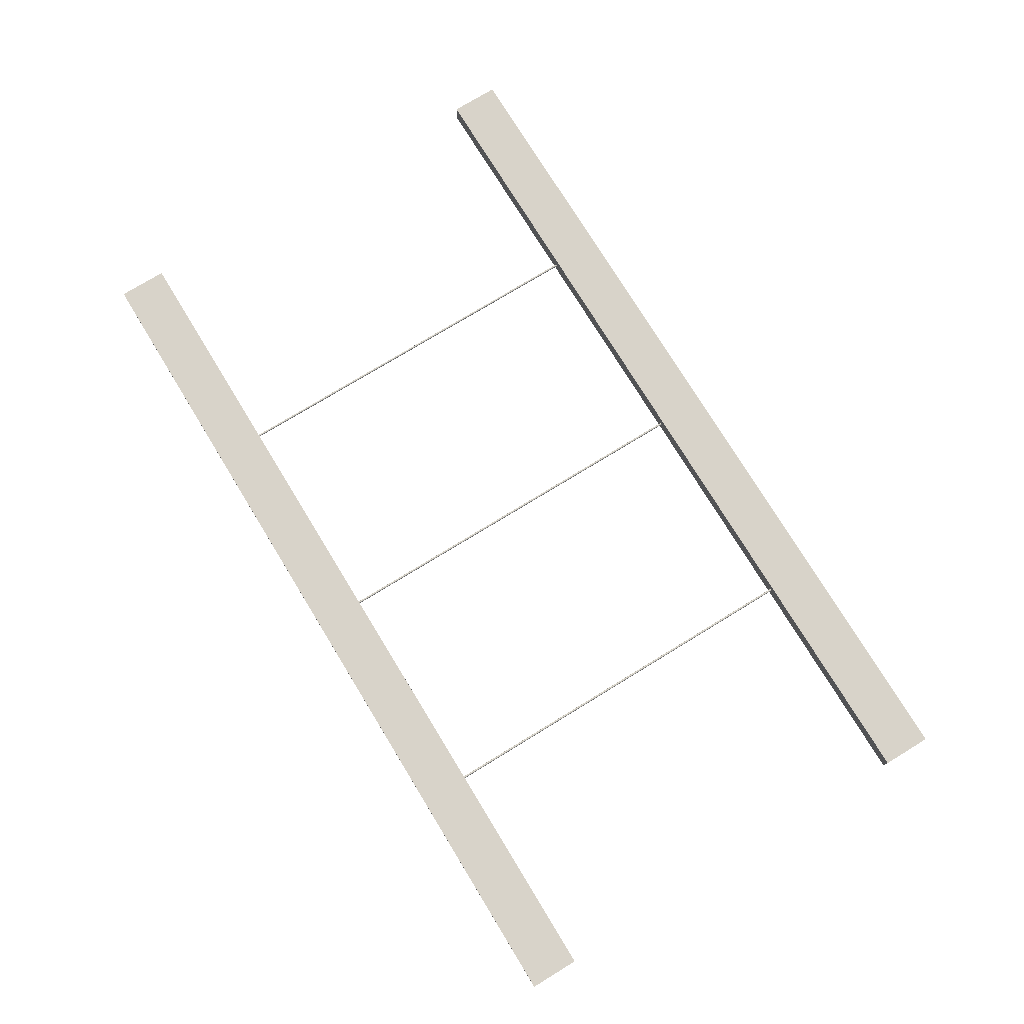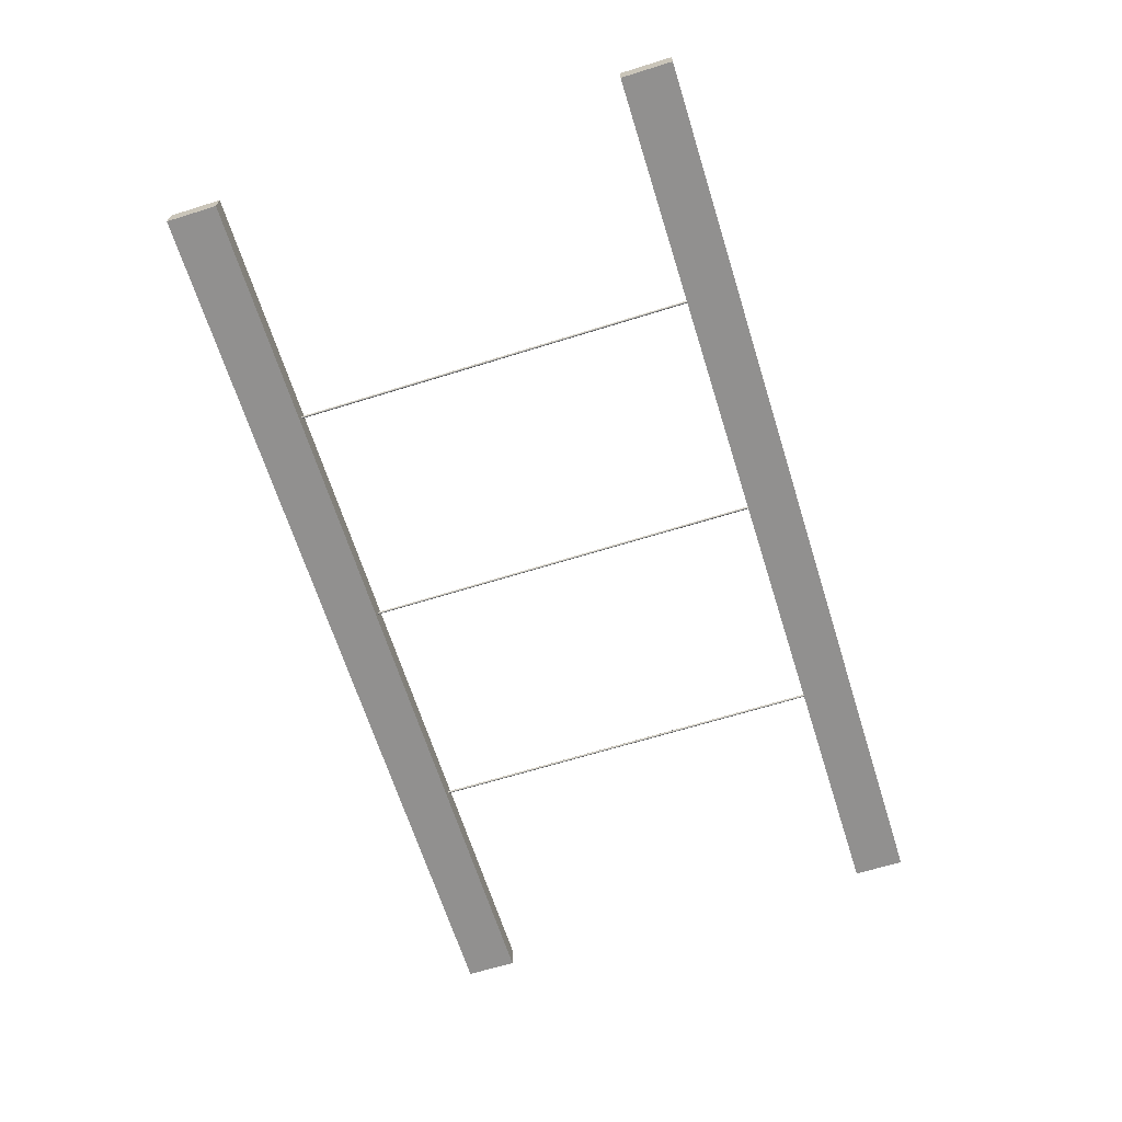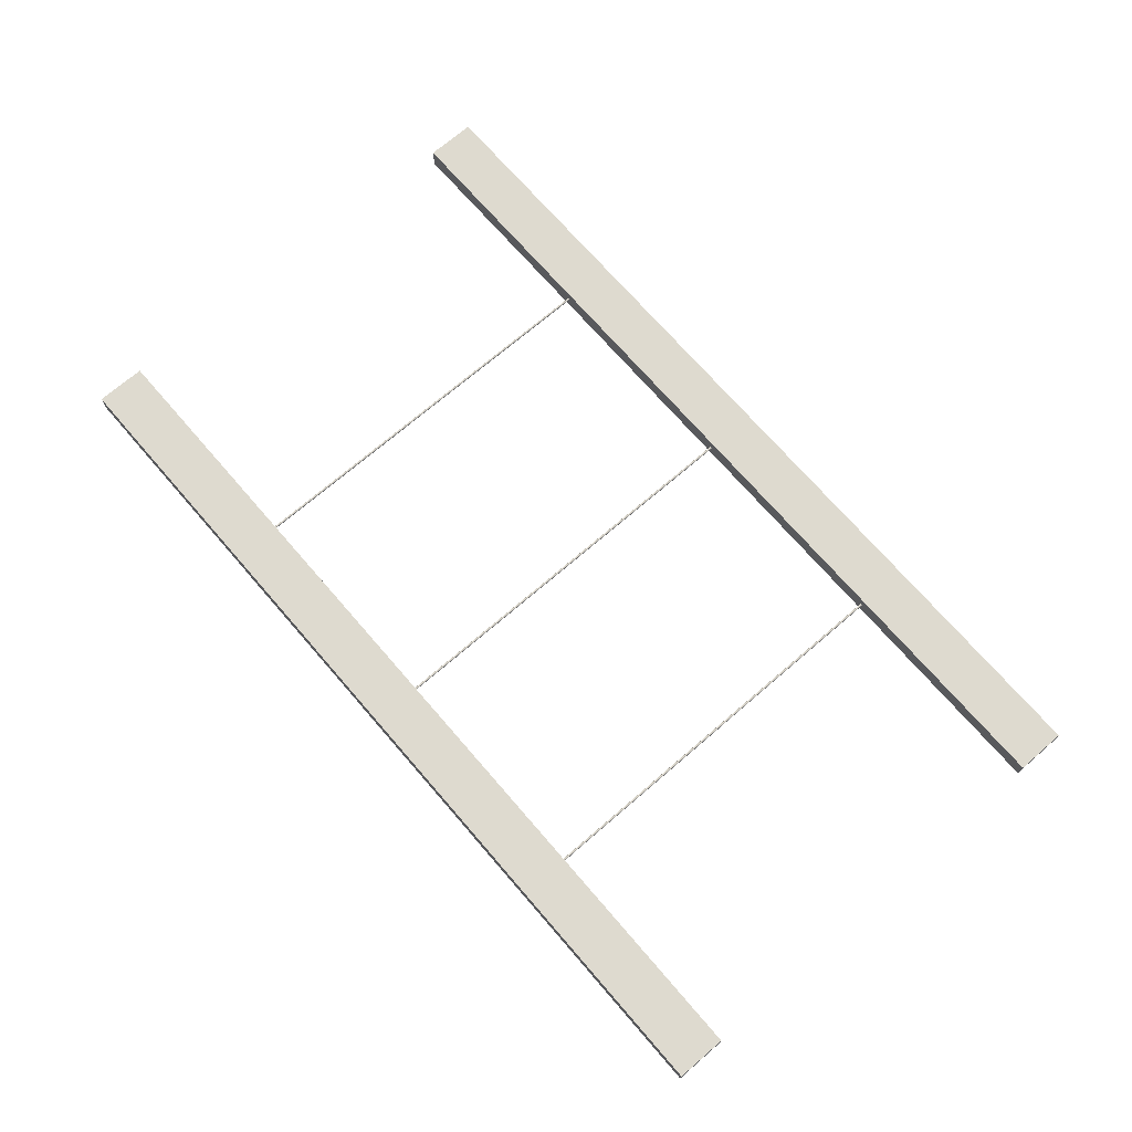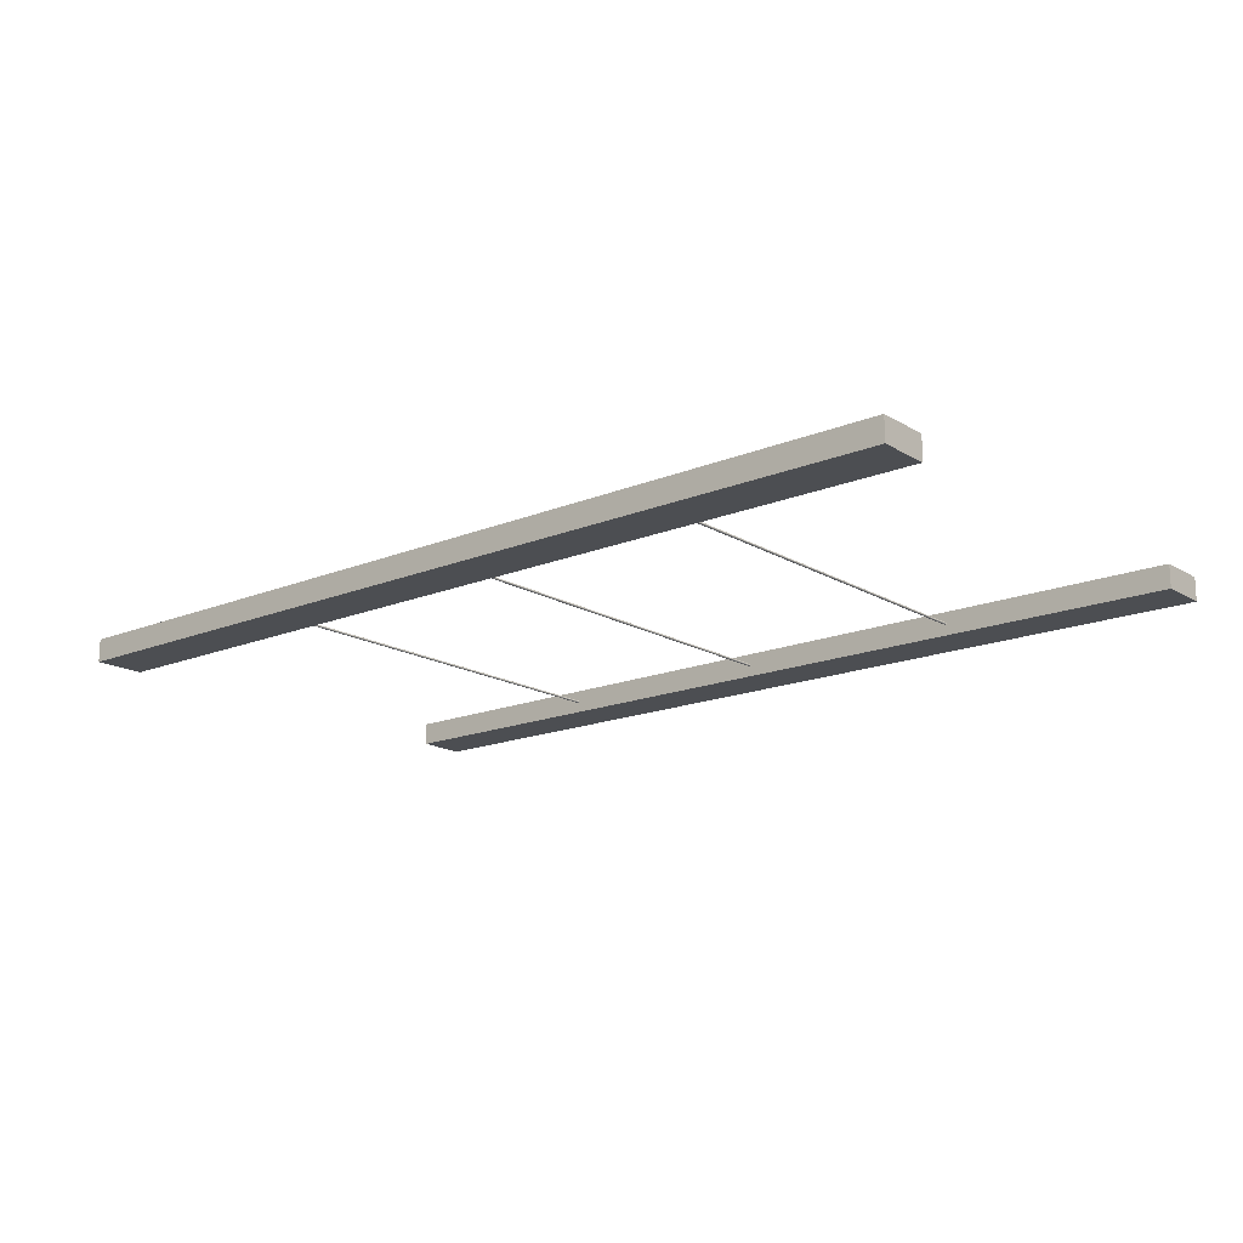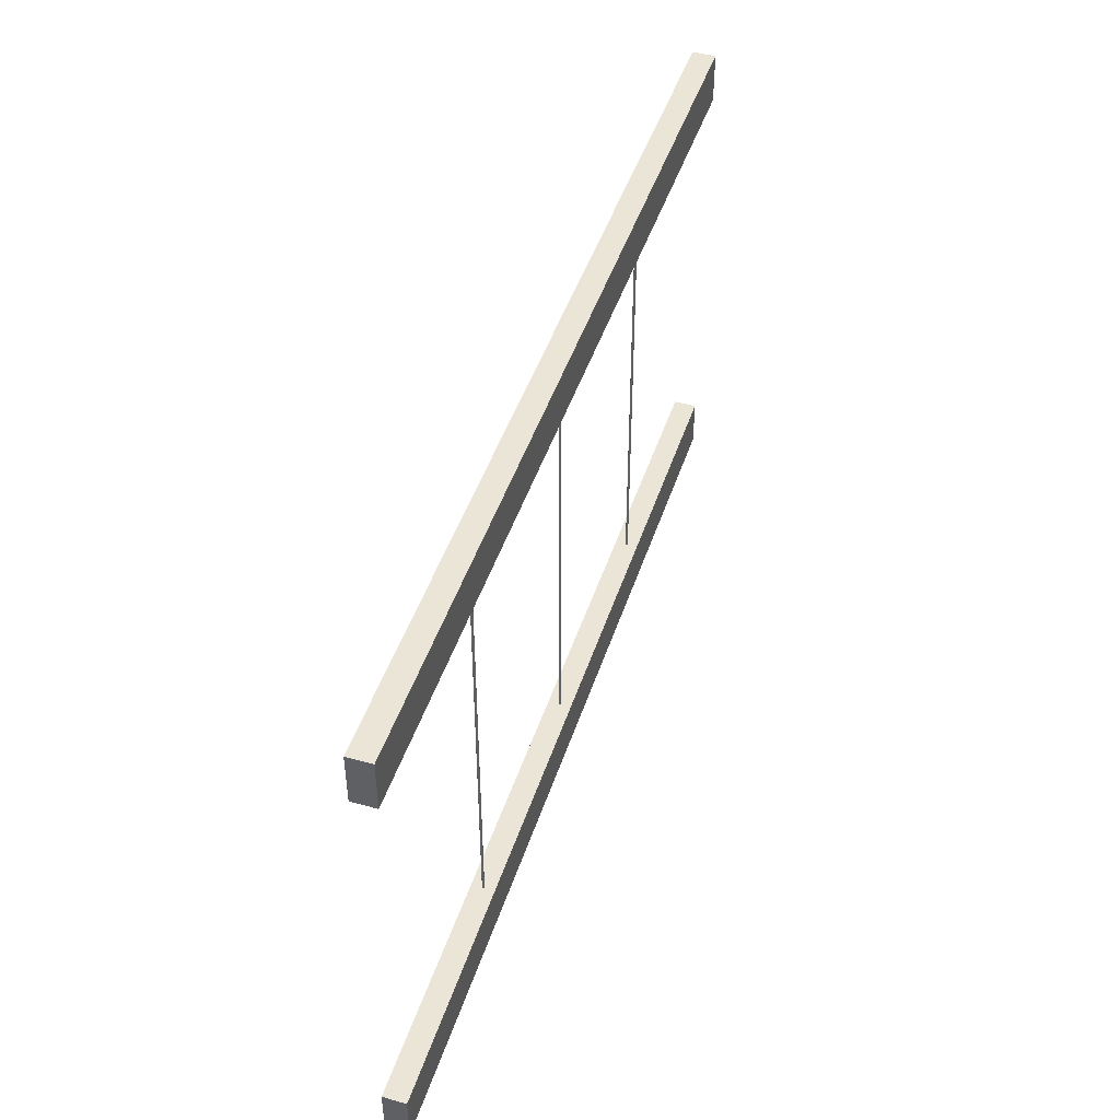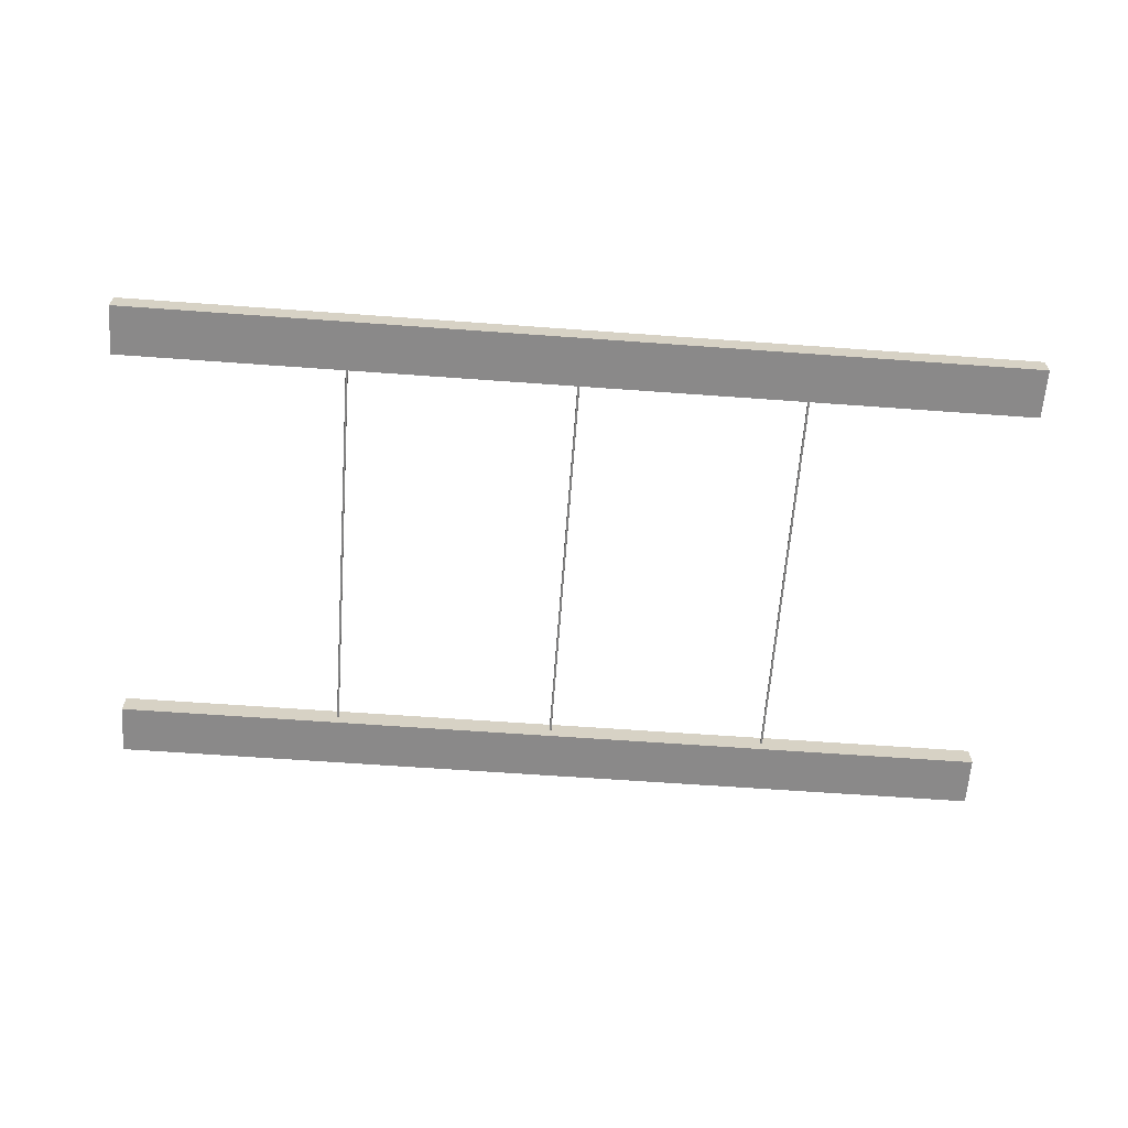
<metadata>
{"format":"obj","ext":"obj","renderer":"f3d","projection":"perspective","resolution":1024,"background":"white","views":[{"elev":75.8,"azim":58.6,"up":"+Z"},{"elev":-65.7,"azim":-72.6,"up":"+Z"},{"elev":71.0,"azim":49.2,"up":"+Z"},{"elev":-16.6,"azim":39.9,"up":"+Z"},{"elev":46.0,"azim":107.7,"up":"+Y"},{"elev":-63.3,"azim":175.8,"up":"+Z"}]}
</metadata>
<code>
o 円柱
v 0 -17.72 -0.1007
v 0 17.72 -0.1007
v 0.01964 -17.72 -0.09875
v 0.01964 17.72 -0.09875
v 0.03853 -17.72 -0.09302
v 0.03853 17.72 -0.09302
v 0.05594 -17.72 -0.08371
v 0.05594 17.72 -0.08371
v 0.07119 -17.72 -0.07119
v 0.07119 17.72 -0.07119
v 0.08371 -17.72 -0.05594
v 0.08371 17.72 -0.05594
v 0.09302 -17.72 -0.03853
v 0.09302 17.72 -0.03853
v 0.09875 -17.72 -0.01964
v 0.09875 17.72 -0.01964
v 0.1007 -17.72 0
v 0.1007 17.72 0
v 0.09875 -17.72 0.01964
v 0.09875 17.72 0.01964
v 0.09302 -17.72 0.03853
v 0.09302 17.72 0.03853
v 0.08371 -17.72 0.05594
v 0.08371 17.72 0.05594
v 0.07119 -17.72 0.07119
v 0.07119 17.72 0.07119
v 0.05594 -17.72 0.08371
v 0.05594 17.72 0.08371
v 0.03853 -17.72 0.09302
v 0.03853 17.72 0.09302
v 0.01964 -17.72 0.09875
v 0.01964 17.72 0.09875
v 0 -17.72 0.1007
v 0 17.72 0.1007
v -0.01964 -17.72 0.09875
v -0.01964 17.72 0.09875
v -0.03853 -17.72 0.09302
v -0.03853 17.72 0.09302
v -0.05594 -17.72 0.08371
v -0.05594 17.72 0.08371
v -0.07119 -17.72 0.07119
v -0.07119 17.72 0.07119
v -0.08371 -17.72 0.05594
v -0.08371 17.72 0.05594
v -0.09302 -17.72 0.03853
v -0.09302 17.72 0.03853
v -0.09875 -17.72 0.01964
v -0.09875 17.72 0.01964
v -0.1007 -17.72 0
v -0.1007 17.72 0
v -0.09875 -17.72 -0.01964
v -0.09875 17.72 -0.01964
v -0.09302 -17.72 -0.03853
v -0.09302 17.72 -0.03853
v -0.08371 -17.72 -0.05594
v -0.08371 17.72 -0.05594
v -0.07119 -17.72 -0.07119
v -0.07119 17.72 -0.07119
v -0.05594 -17.72 -0.08371
v -0.05594 17.72 -0.08371
v -0.03853 -17.72 -0.09302
v -0.03853 17.72 -0.09302
v -0.01964 -17.72 -0.09875
v -0.01964 17.72 -0.09875
v 20 -17.72 -0.1007
v 20 17.72 -0.1007
v 20.02 -17.72 -0.09875
v 20.02 17.72 -0.09875
v 20.04 -17.72 -0.09302
v 20.04 17.72 -0.09302
v 20.06 -17.72 -0.08371
v 20.06 17.72 -0.08371
v 20.07 -17.72 -0.07119
v 20.07 17.72 -0.07119
v 20.08 -17.72 -0.05594
v 20.08 17.72 -0.05594
v 20.09 -17.72 -0.03853
v 20.09 17.72 -0.03853
v 20.1 -17.72 -0.01964
v 20.1 17.72 -0.01964
v 20.1 -17.72 0
v 20.1 17.72 0
v 20.1 -17.72 0.01964
v 20.1 17.72 0.01964
v 20.09 -17.72 0.03853
v 20.09 17.72 0.03853
v 20.08 -17.72 0.05594
v 20.08 17.72 0.05594
v 20.07 -17.72 0.07119
v 20.07 17.72 0.07119
v 20.06 -17.72 0.08371
v 20.06 17.72 0.08371
v 20.04 -17.72 0.09302
v 20.04 17.72 0.09302
v 20.02 -17.72 0.09875
v 20.02 17.72 0.09875
v 20 -17.72 0.1007
v 20 17.72 0.1007
v 19.98 -17.72 0.09875
v 19.98 17.72 0.09875
v 19.96 -17.72 0.09302
v 19.96 17.72 0.09302
v 19.94 -17.72 0.08371
v 19.94 17.72 0.08371
v 19.93 -17.72 0.07119
v 19.93 17.72 0.07119
v 19.92 -17.72 0.05594
v 19.92 17.72 0.05594
v 19.91 -17.72 0.03853
v 19.91 17.72 0.03853
v 19.9 -17.72 0.01964
v 19.9 17.72 0.01964
v 19.9 -17.72 0
v 19.9 17.72 0
v 19.9 -17.72 -0.01964
v 19.9 17.72 -0.01964
v 19.91 -17.72 -0.03853
v 19.91 17.72 -0.03853
v 19.92 -17.72 -0.05594
v 19.92 17.72 -0.05594
v 19.93 -17.72 -0.07119
v 19.93 17.72 -0.07119
v 19.94 -17.72 -0.08371
v 19.94 17.72 -0.08371
v 19.96 -17.72 -0.09302
v 19.96 17.72 -0.09302
v 19.98 -17.72 -0.09875
v 19.98 17.72 -0.09875
v -20 -17.72 -0.1007
v -20 17.72 -0.1007
v -19.98 -17.72 -0.09875
v -19.98 17.72 -0.09875
v -19.96 -17.72 -0.09302
v -19.96 17.72 -0.09302
v -19.94 -17.72 -0.08371
v -19.94 17.72 -0.08371
v -19.93 -17.72 -0.07119
v -19.93 17.72 -0.07119
v -19.92 -17.72 -0.05594
v -19.92 17.72 -0.05594
v -19.91 -17.72 -0.03853
v -19.91 17.72 -0.03853
v -19.9 -17.72 -0.01964
v -19.9 17.72 -0.01964
v -19.9 -17.72 0
v -19.9 17.72 0
v -19.9 -17.72 0.01964
v -19.9 17.72 0.01964
v -19.91 -17.72 0.03853
v -19.91 17.72 0.03853
v -19.92 -17.72 0.05594
v -19.92 17.72 0.05594
v -19.93 -17.72 0.07119
v -19.93 17.72 0.07119
v -19.94 -17.72 0.08371
v -19.94 17.72 0.08371
v -19.96 -17.72 0.09302
v -19.96 17.72 0.09302
v -19.98 -17.72 0.09875
v -19.98 17.72 0.09875
v -20 -17.72 0.1007
v -20 17.72 0.1007
v -20.02 -17.72 0.09875
v -20.02 17.72 0.09875
v -20.04 -17.72 0.09302
v -20.04 17.72 0.09302
v -20.06 -17.72 0.08371
v -20.06 17.72 0.08371
v -20.07 -17.72 0.07119
v -20.07 17.72 0.07119
v -20.08 -17.72 0.05594
v -20.08 17.72 0.05594
v -20.09 -17.72 0.03853
v -20.09 17.72 0.03853
v -20.1 -17.72 0.01964
v -20.1 17.72 0.01964
v -20.1 -17.72 0
v -20.1 17.72 0
v -20.1 -17.72 -0.01964
v -20.1 17.72 -0.01964
v -20.09 -17.72 -0.03853
v -20.09 17.72 -0.03853
v -20.08 -17.72 -0.05594
v -20.08 17.72 -0.05594
v -20.07 -17.72 -0.07119
v -20.07 17.72 -0.07119
v -20.06 -17.72 -0.08371
v -20.06 17.72 -0.08371
v -20.04 -17.72 -0.09302
v -20.04 17.72 -0.09302
v -20.02 -17.72 -0.09875
v -20.02 17.72 -0.09875
v -40 -22 1
v -40 -17.6 1
v -40 -22 -1
v -40 -17.6 -1
v 40 -22 1
v 40 -17.6 1
v 40 -22 -1
v 40 -17.6 -1
v -40 17.6 1
v -40 22 1
v -40 17.6 -1
v -40 22 -1
v 40 17.6 1
v 40 22 1
v 40 17.6 -1
v 40 22 -1
f 2 3 1
f 4 5 3
f 6 7 5
f 8 9 7
f 10 11 9
f 12 13 11
f 14 15 13
f 16 17 15
f 18 19 17
f 20 21 19
f 22 23 21
f 24 25 23
f 26 27 25
f 28 29 27
f 30 31 29
f 32 33 31
f 34 35 33
f 36 37 35
f 38 39 37
f 40 41 39
f 42 43 41
f 44 45 43
f 46 47 45
f 48 49 47
f 50 51 49
f 52 53 51
f 54 55 53
f 56 57 55
f 58 59 57
f 60 61 59
f 38 22 6
f 62 63 61
f 64 1 63
f 31 47 63
f 66 67 65
f 68 69 67
f 70 71 69
f 72 73 71
f 74 75 73
f 76 77 75
f 78 79 77
f 80 81 79
f 82 83 81
f 84 85 83
f 86 87 85
f 88 89 87
f 90 91 89
f 92 93 91
f 94 95 93
f 96 97 95
f 98 99 97
f 100 101 99
f 102 103 101
f 104 105 103
f 106 107 105
f 108 109 107
f 110 111 109
f 112 113 111
f 114 115 113
f 116 117 115
f 118 119 117
f 120 121 119
f 122 123 121
f 124 125 123
f 86 78 118
f 126 127 125
f 128 65 127
f 127 109 119
f 130 131 129
f 132 133 131
f 134 135 133
f 136 137 135
f 138 139 137
f 140 141 139
f 142 143 141
f 144 145 143
f 146 147 145
f 148 149 147
f 150 151 149
f 152 153 151
f 154 155 153
f 156 157 155
f 158 159 157
f 160 161 159
f 162 163 161
f 164 165 163
f 166 167 165
f 168 169 167
f 170 171 169
f 172 173 171
f 174 175 173
f 176 177 175
f 178 179 177
f 180 181 179
f 182 183 181
f 184 185 183
f 186 187 185
f 188 189 187
f 150 142 182
f 190 191 189
f 192 129 191
f 191 173 183
f 194 195 193
f 196 199 195
f 200 197 199
f 198 193 197
f 199 193 195
f 196 198 200
f 202 203 201
f 204 207 203
f 208 205 207
f 206 201 205
f 207 201 203
f 204 206 208
f 2 4 3
f 4 6 5
f 6 8 7
f 8 10 9
f 10 12 11
f 12 14 13
f 14 16 15
f 16 18 17
f 18 20 19
f 20 22 21
f 22 24 23
f 24 26 25
f 26 28 27
f 28 30 29
f 30 32 31
f 32 34 33
f 34 36 35
f 36 38 37
f 38 40 39
f 40 42 41
f 42 44 43
f 44 46 45
f 46 48 47
f 48 50 49
f 50 52 51
f 52 54 53
f 54 56 55
f 56 58 57
f 58 60 59
f 60 62 61
f 6 4 2
f 2 64 6
f 64 62 6
f 62 60 58
f 58 56 54
f 54 52 50
f 50 48 54
f 48 46 54
f 46 44 42
f 42 40 38
f 38 36 30
f 36 34 30
f 34 32 30
f 30 28 26
f 26 24 22
f 22 20 14
f 20 18 14
f 18 16 14
f 14 12 10
f 10 8 6
f 62 58 6
f 58 54 6
f 46 42 54
f 42 38 54
f 30 26 38
f 26 22 38
f 14 10 22
f 10 6 22
f 6 54 38
f 62 64 63
f 64 2 1
f 63 1 3
f 3 5 7
f 7 9 11
f 11 13 15
f 15 17 19
f 19 21 23
f 23 25 27
f 27 29 31
f 31 33 35
f 35 37 39
f 39 41 43
f 43 45 47
f 47 49 51
f 51 53 55
f 55 57 59
f 59 61 63
f 63 3 15
f 3 7 15
f 7 11 15
f 15 19 31
f 19 23 31
f 23 27 31
f 31 35 47
f 35 39 47
f 39 43 47
f 47 51 63
f 51 55 63
f 55 59 63
f 63 15 31
f 66 68 67
f 68 70 69
f 70 72 71
f 72 74 73
f 74 76 75
f 76 78 77
f 78 80 79
f 80 82 81
f 82 84 83
f 84 86 85
f 86 88 87
f 88 90 89
f 90 92 91
f 92 94 93
f 94 96 95
f 96 98 97
f 98 100 99
f 100 102 101
f 102 104 103
f 104 106 105
f 106 108 107
f 108 110 109
f 110 112 111
f 112 114 113
f 114 116 115
f 116 118 117
f 118 120 119
f 120 122 121
f 122 124 123
f 124 126 125
f 70 68 78
f 68 66 78
f 66 128 118
f 128 126 118
f 126 124 118
f 124 122 118
f 122 120 118
f 118 116 114
f 114 112 110
f 110 108 106
f 106 104 110
f 104 102 110
f 102 100 110
f 100 98 110
f 98 96 86
f 96 94 86
f 94 92 86
f 92 90 86
f 90 88 86
f 86 84 82
f 82 80 78
f 78 76 74
f 74 72 78
f 72 70 78
f 118 114 110
f 86 82 78
f 66 118 78
f 118 110 86
f 86 110 98
f 126 128 127
f 128 66 65
f 127 65 67
f 67 69 71
f 71 73 75
f 75 77 127
f 77 79 81
f 127 77 109
f 81 83 85
f 85 87 77
f 87 89 91
f 91 93 95
f 95 97 99
f 99 101 103
f 103 105 107
f 107 109 95
f 109 111 113
f 95 109 77
f 113 115 117
f 117 119 109
f 119 121 123
f 123 125 127
f 127 67 71
f 71 75 127
f 81 85 77
f 87 91 95
f 95 99 103
f 103 107 95
f 113 117 109
f 119 123 127
f 95 77 87
f 130 132 131
f 132 134 133
f 134 136 135
f 136 138 137
f 138 140 139
f 140 142 141
f 142 144 143
f 144 146 145
f 146 148 147
f 148 150 149
f 150 152 151
f 152 154 153
f 154 156 155
f 156 158 157
f 158 160 159
f 160 162 161
f 162 164 163
f 164 166 165
f 166 168 167
f 168 170 169
f 170 172 171
f 172 174 173
f 174 176 175
f 176 178 177
f 178 180 179
f 180 182 181
f 182 184 183
f 184 186 185
f 186 188 187
f 188 190 189
f 134 132 142
f 132 130 142
f 130 192 182
f 192 190 182
f 190 188 182
f 188 186 182
f 186 184 182
f 182 180 178
f 178 176 174
f 174 172 170
f 170 168 174
f 168 166 174
f 166 164 174
f 164 162 174
f 162 160 150
f 160 158 150
f 158 156 150
f 156 154 150
f 154 152 150
f 150 148 146
f 146 144 142
f 142 140 138
f 138 136 142
f 136 134 142
f 182 178 174
f 150 146 142
f 130 182 142
f 182 174 150
f 150 174 162
f 190 192 191
f 192 130 129
f 191 129 131
f 131 133 135
f 135 137 139
f 139 141 191
f 141 143 145
f 191 141 173
f 145 147 149
f 149 151 141
f 151 153 155
f 155 157 159
f 159 161 163
f 163 165 167
f 167 169 171
f 171 173 159
f 173 175 177
f 159 173 141
f 177 179 181
f 181 183 173
f 183 185 187
f 187 189 191
f 191 131 135
f 135 139 191
f 145 149 141
f 151 155 159
f 159 163 167
f 167 171 159
f 177 181 173
f 183 187 191
f 159 141 151
f 194 196 195
f 196 200 199
f 200 198 197
f 198 194 193
f 199 197 193
f 196 194 198
f 202 204 203
f 204 208 207
f 208 206 205
f 206 202 201
f 207 205 201
f 204 202 206

</code>
